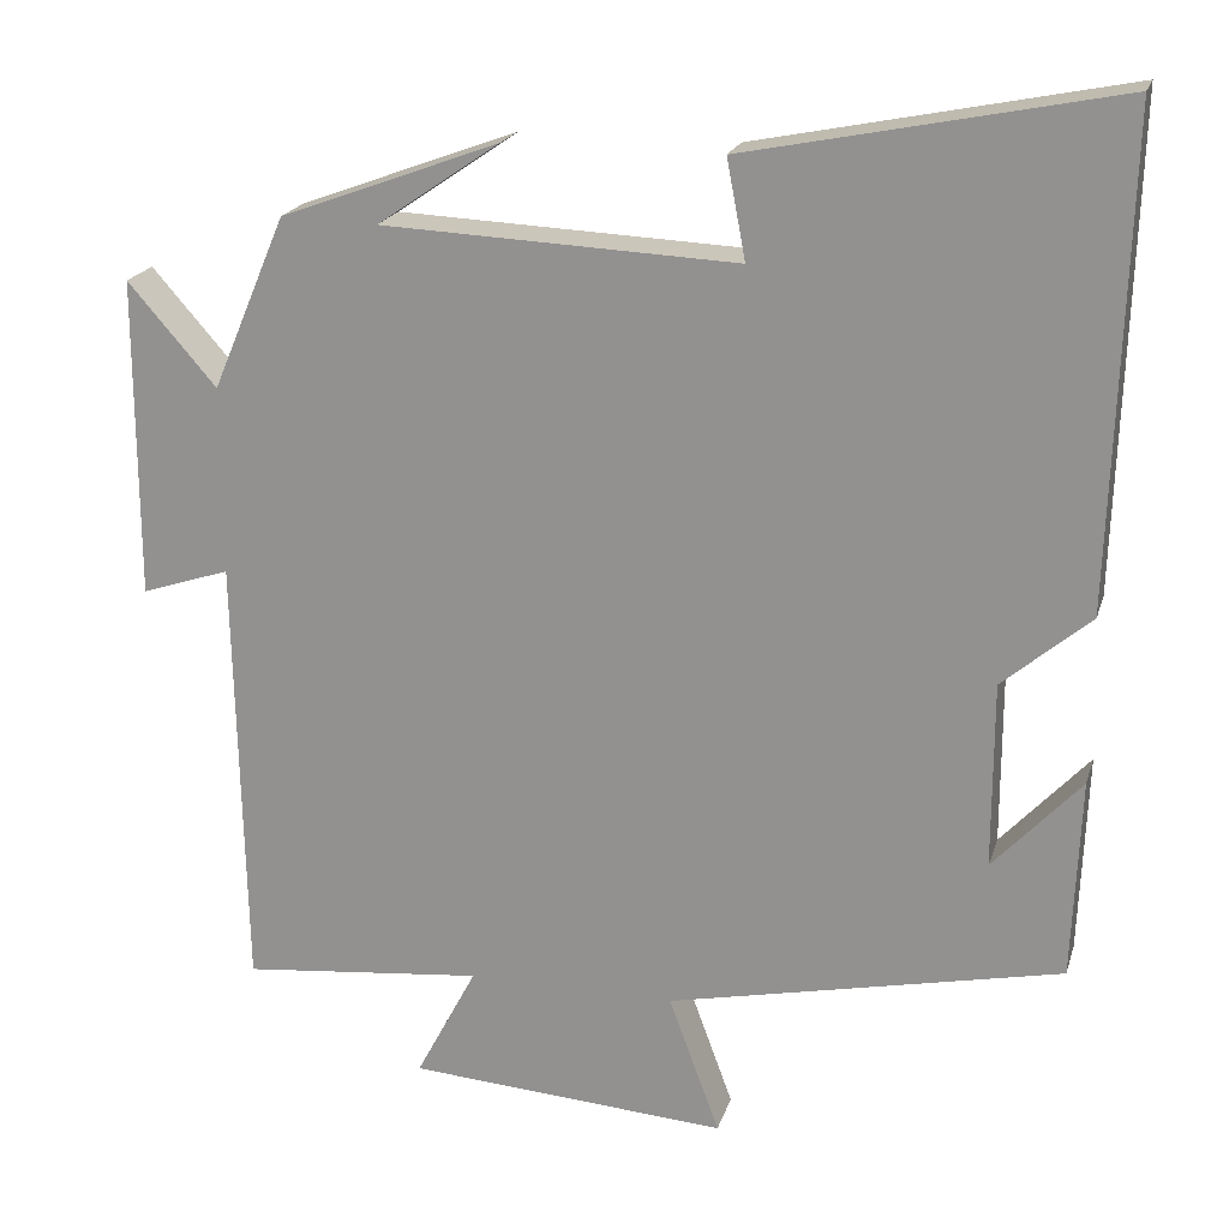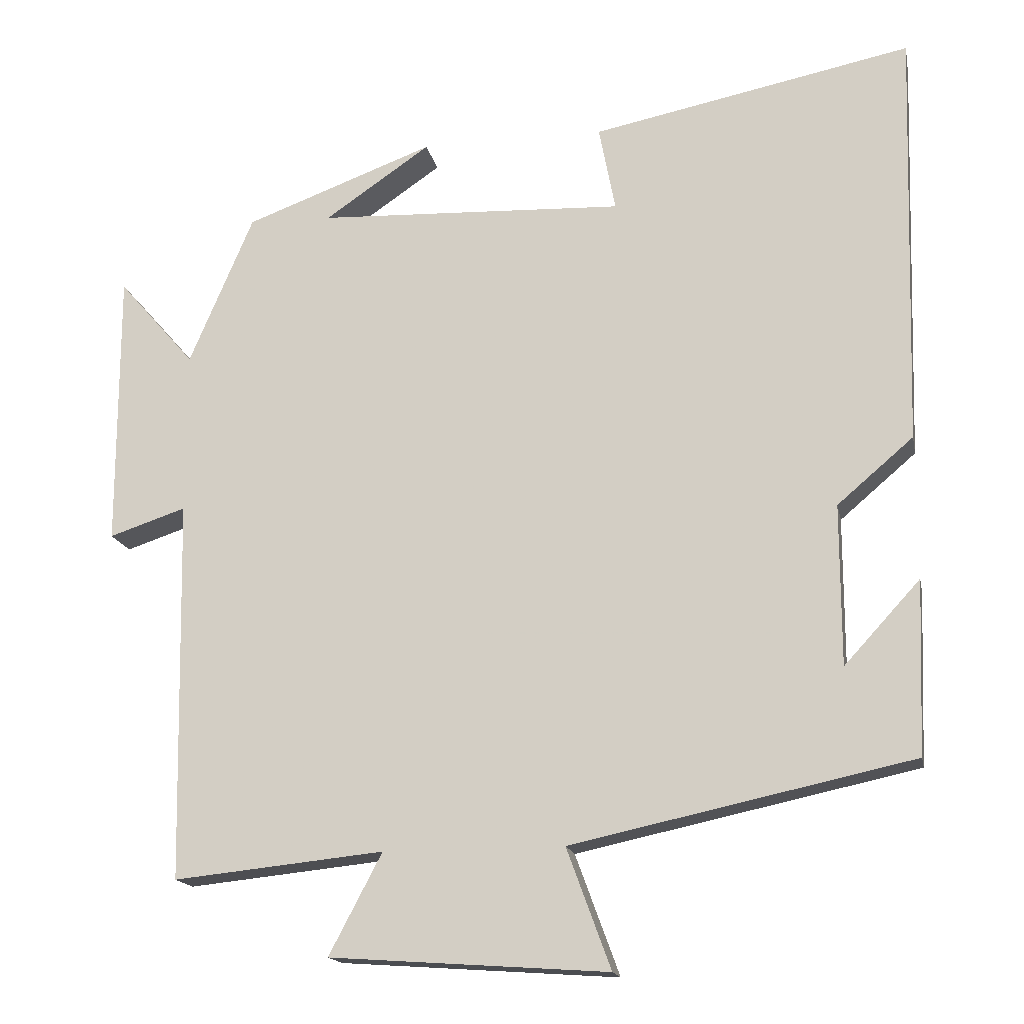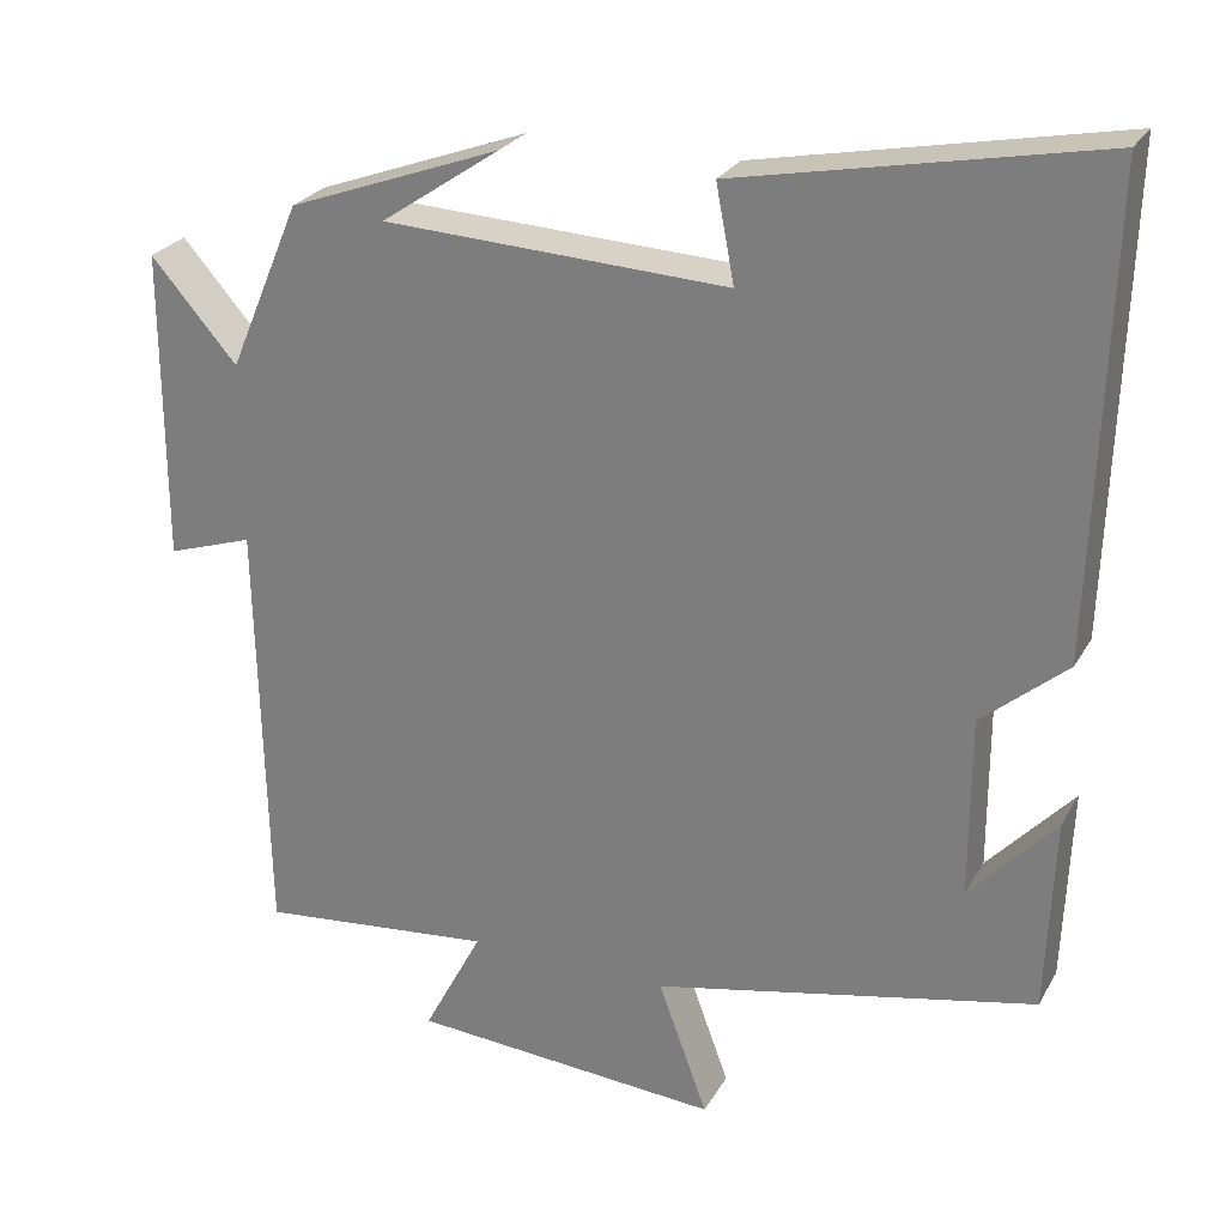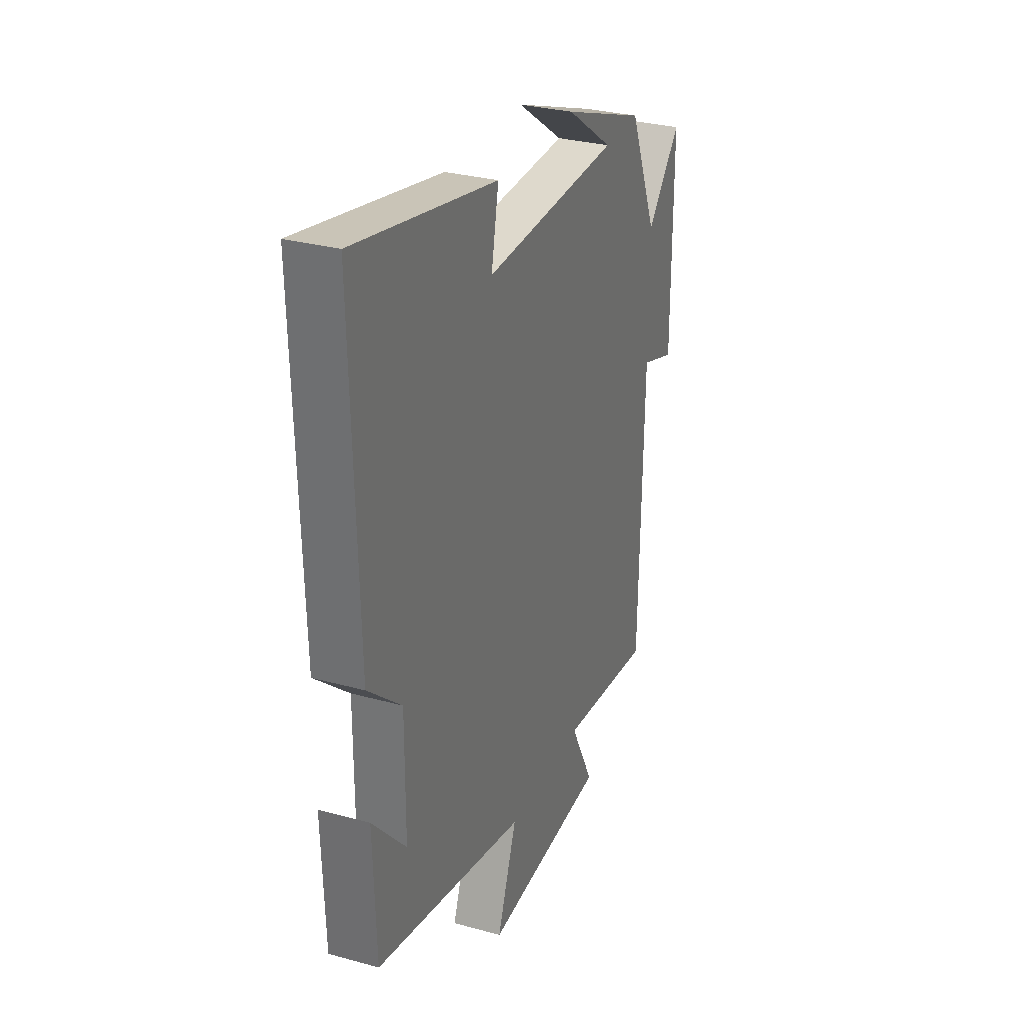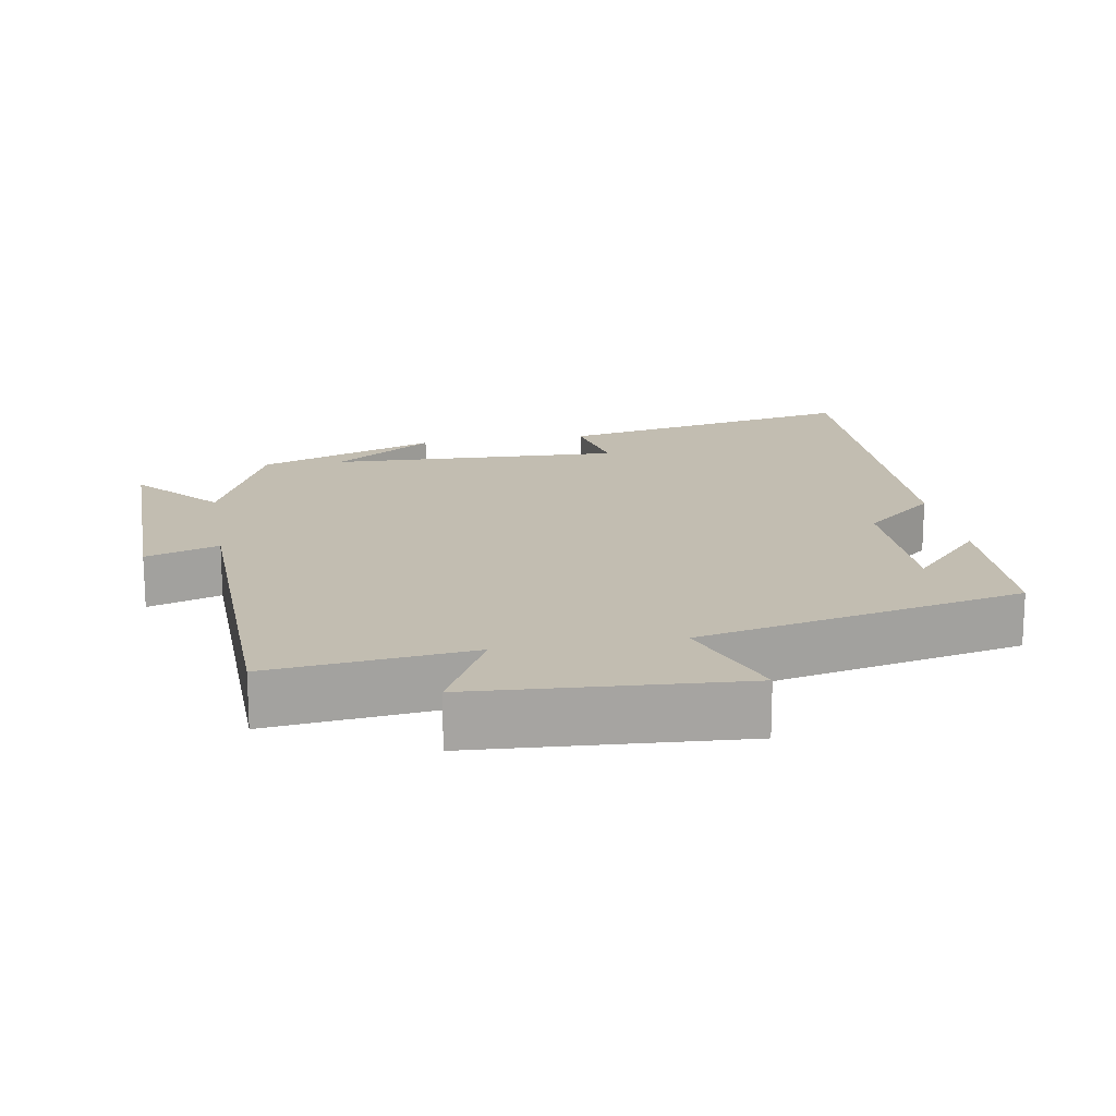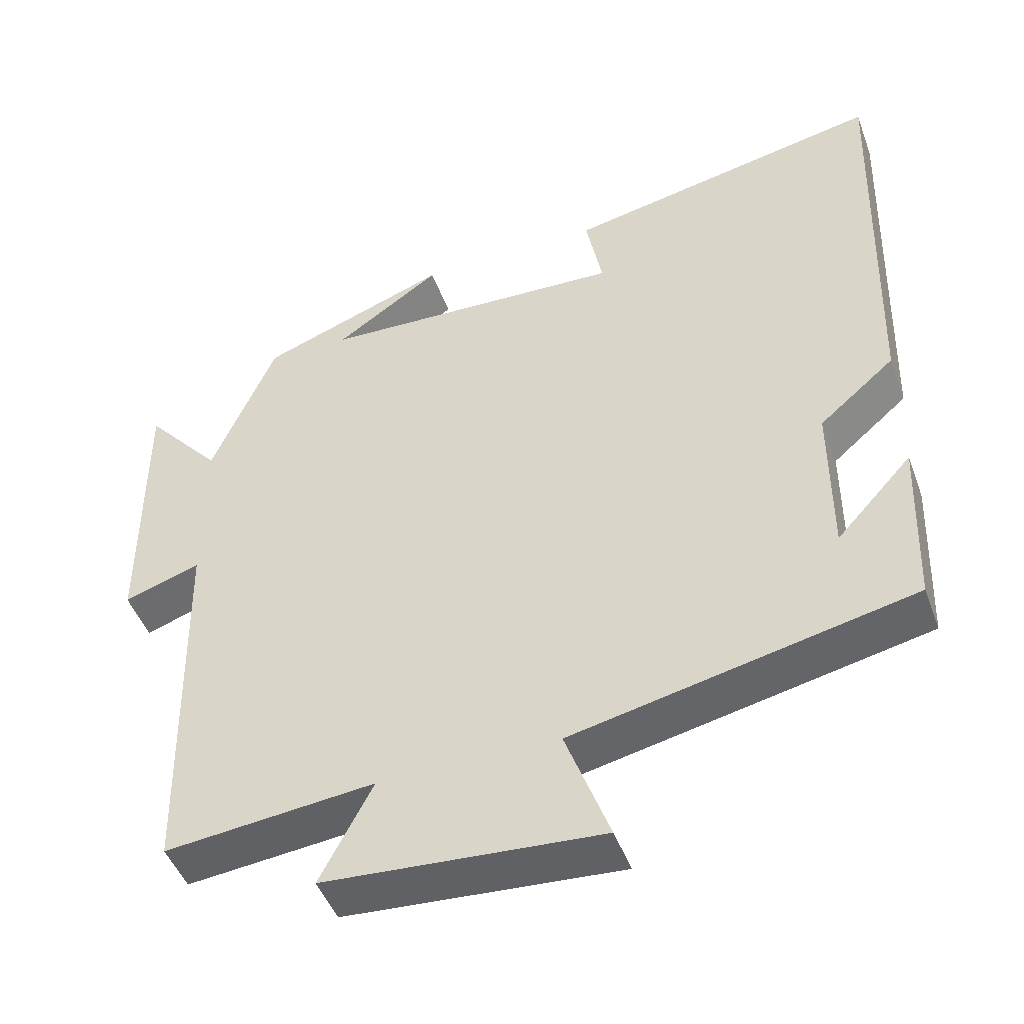
<metadata>
{"format":"obj","ext":"obj","renderer":"f3d","projection":"perspective","resolution":1024,"background":"white","views":[{"elev":20.2,"azim":-164.8,"up":"+Z"},{"elev":-16.6,"azim":-168.7,"up":"+Z"},{"elev":26.1,"azim":-156.2,"up":"+Z"},{"elev":30.1,"azim":-68.1,"up":"+Z"},{"elev":16.9,"azim":170.0,"up":"+Y"},{"elev":-47.0,"azim":-160.2,"up":"+Z"}]}
</metadata>
<code>
v -0.517 0.07 0.586
v -0.088 0.07 0.5
v -0.11 0.07 0.385
v 0.302 0.07 0.403
v 0.16 0.07 0.5
v 0.414 0.07 0.406
v 0.5 0.07 0.204
v 0.603 0.07 0.322
v 0.603 0.07 -0.05
v 0.5 0.07 -0.016
v 0.49 0.07 -0.529
v 0.208 0.07 -0.5
v 0.279 0.07 -0.635
v -0.093 0.07 -0.661
v -0.034 0.07 -0.5
v -0.491 0.07 -0.402
v -0.5 0.07 -0.169
v -0.398 0.07 -0.28
v -0.398 0.07 -0.064
v -0.5 0.07 0.023
v -0.517 0 0.586
v -0.088 0 0.5
v -0.11 0 0.385
v 0.302 0 0.403
v 0.16 0 0.5
v 0.414 0 0.406
v 0.5 0 0.204
v 0.603 0 0.322
v 0.603 0 -0.05
v 0.5 0 -0.016
v 0.49 0 -0.529
v 0.208 0 -0.5
v 0.279 0 -0.635
v -0.093 0 -0.661
v -0.034 0 -0.5
v -0.491 0 -0.402
v -0.5 0 -0.169
v -0.398 0 -0.28
v -0.398 0 -0.064
v -0.5 0 0.023
f 1 2 3
f 20 1 3
f 19 20 3
f 18 19 3 4
f 16 17 18
f 15 16 18 4
f 12 13 14 15
f 12 15 4
f 10 11 12 4
f 7 8 9 10
f 7 10 4
f 6 7 4
f 4 5 6
f 23 22 21
f 23 21 40
f 23 40 39
f 24 23 39 38
f 38 37 36
f 24 38 36 35
f 35 34 33 32
f 24 35 32
f 24 32 31 30
f 30 29 28 27
f 24 30 27
f 24 27 26
f 26 25 24
f 1 21 22 2
f 2 22 23 3
f 3 23 24 4
f 4 24 25 5
f 5 25 26 6
f 6 26 27 7
f 7 27 28 8
f 8 28 29 9
f 9 29 30 10
f 10 30 31 11
f 11 31 32 12
f 12 32 33 13
f 13 33 34 14
f 14 34 35 15
f 15 35 36 16
f 16 36 37 17
f 17 37 38 18
f 18 38 39 19
f 19 39 40 20
f 20 40 21 1

</code>
